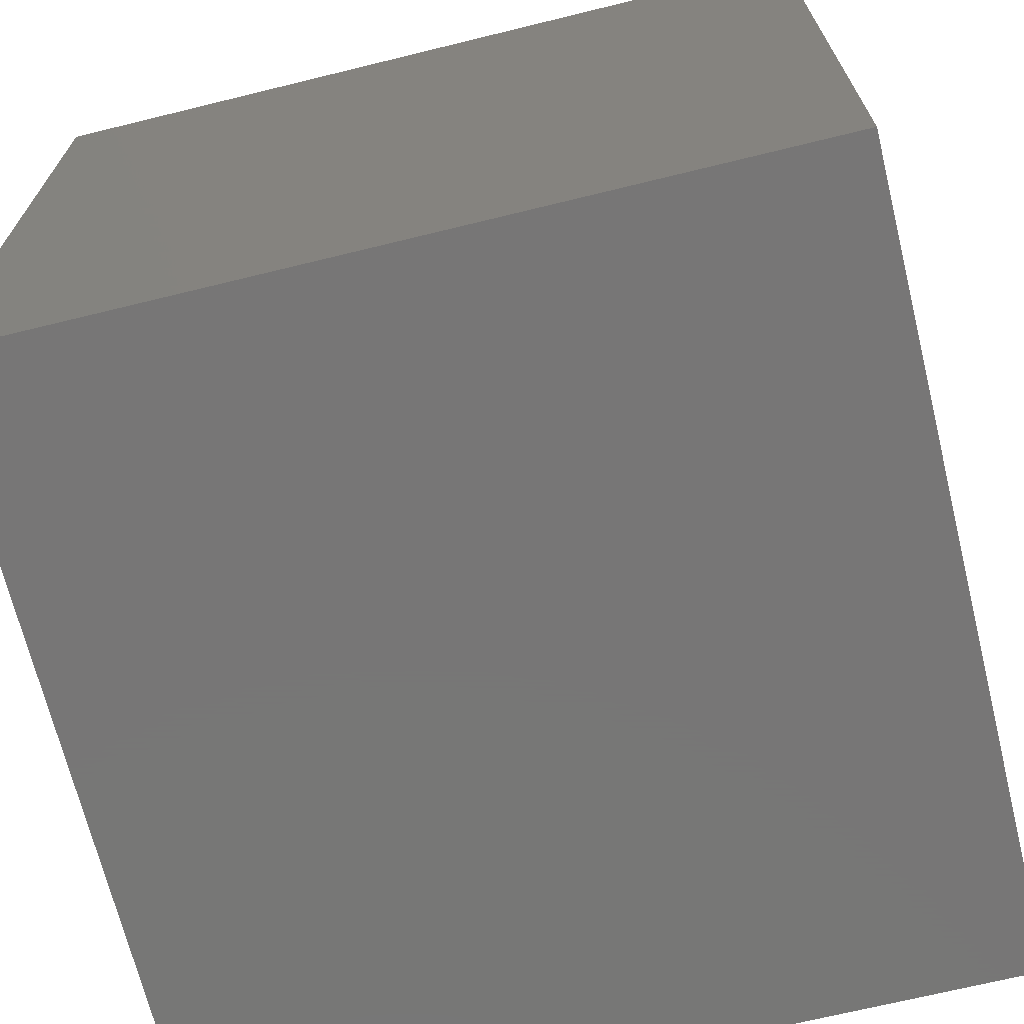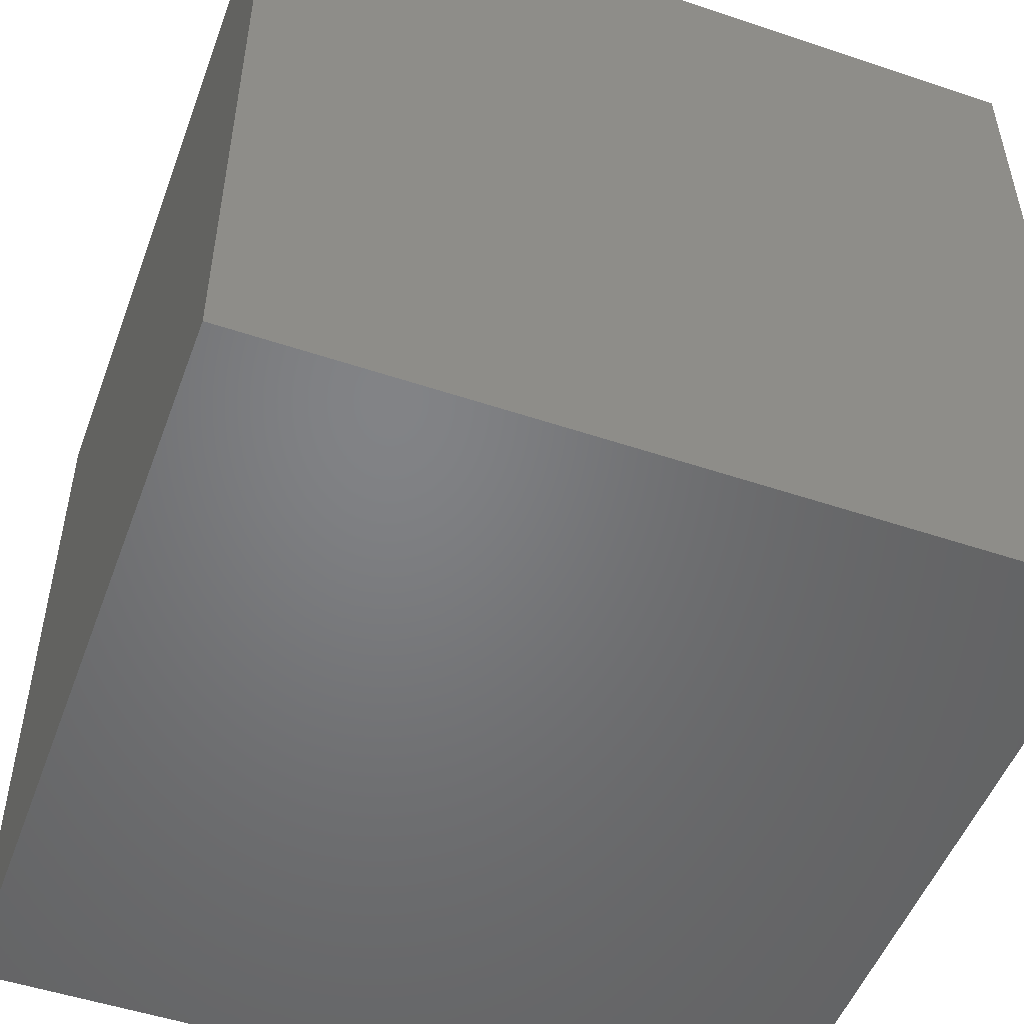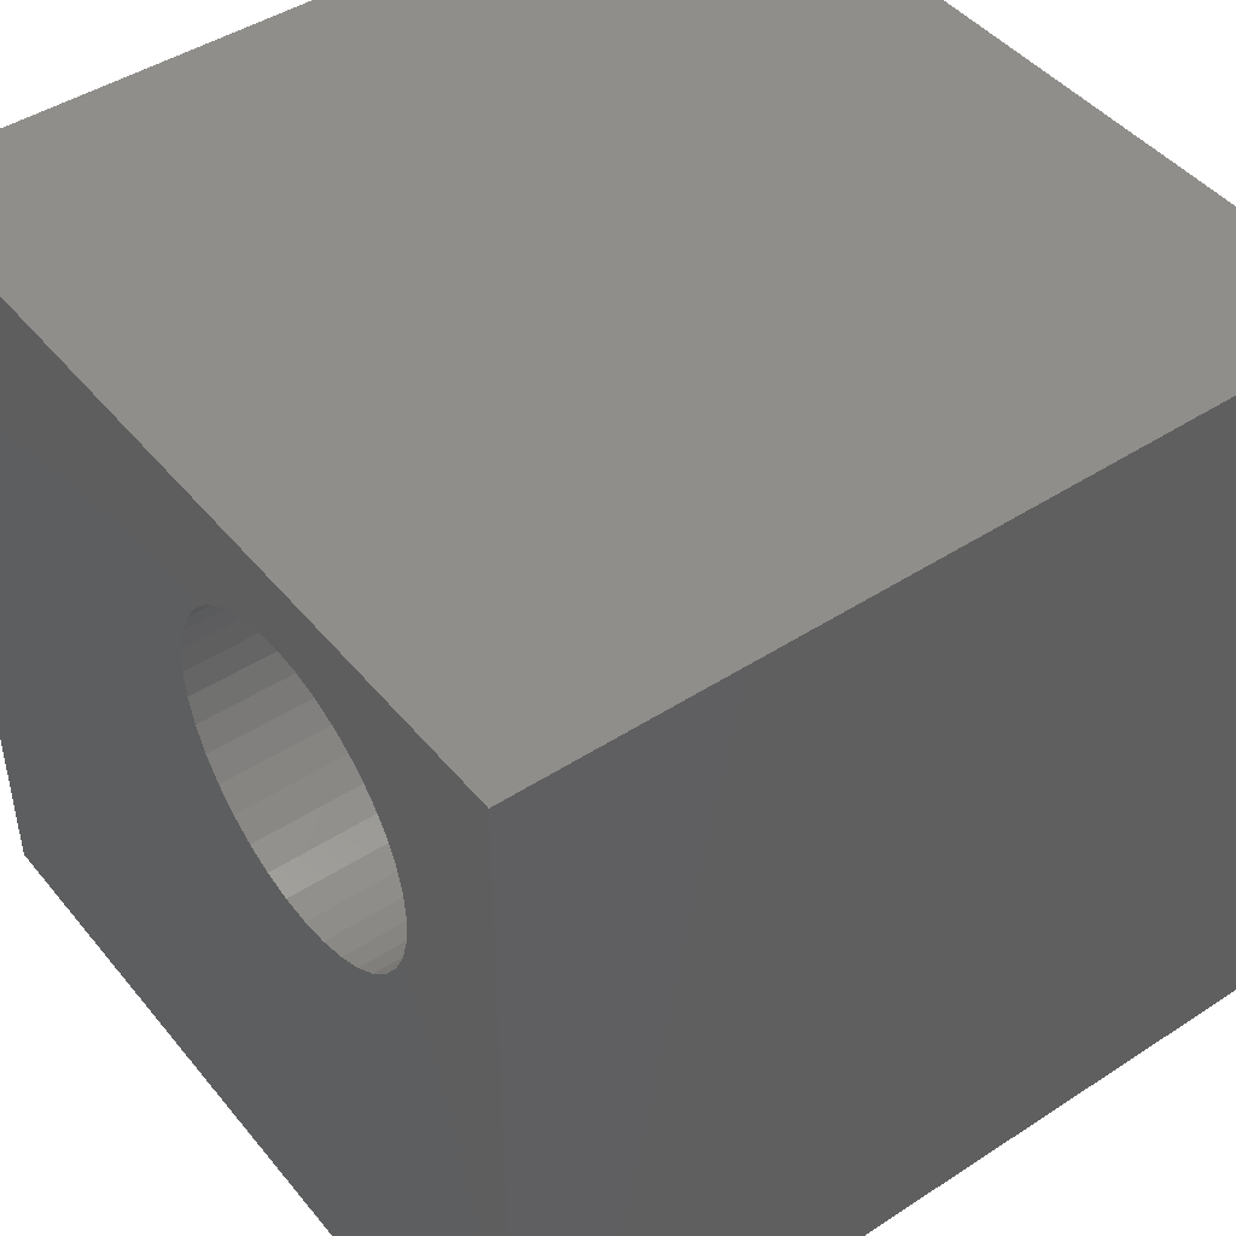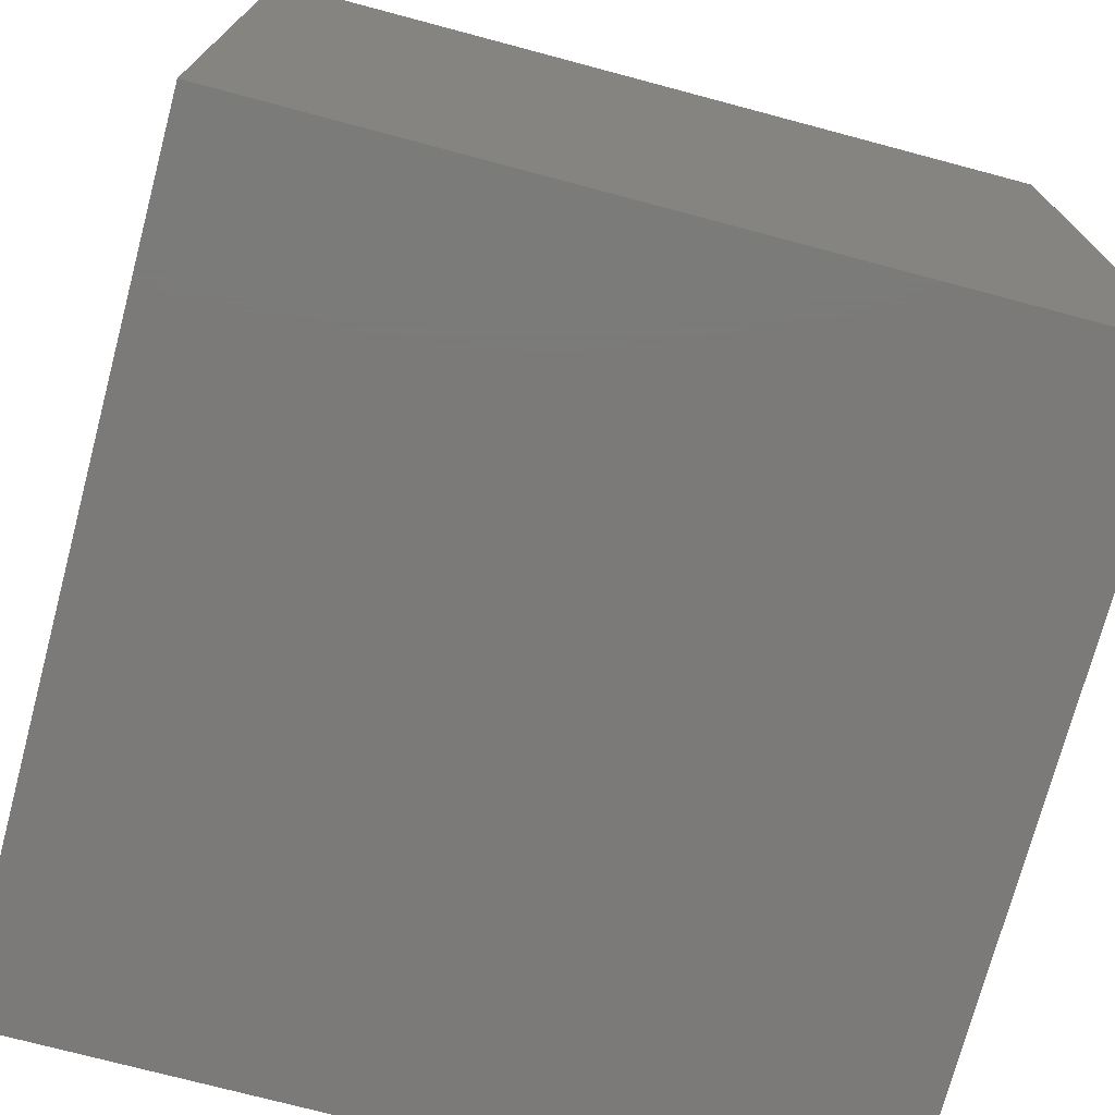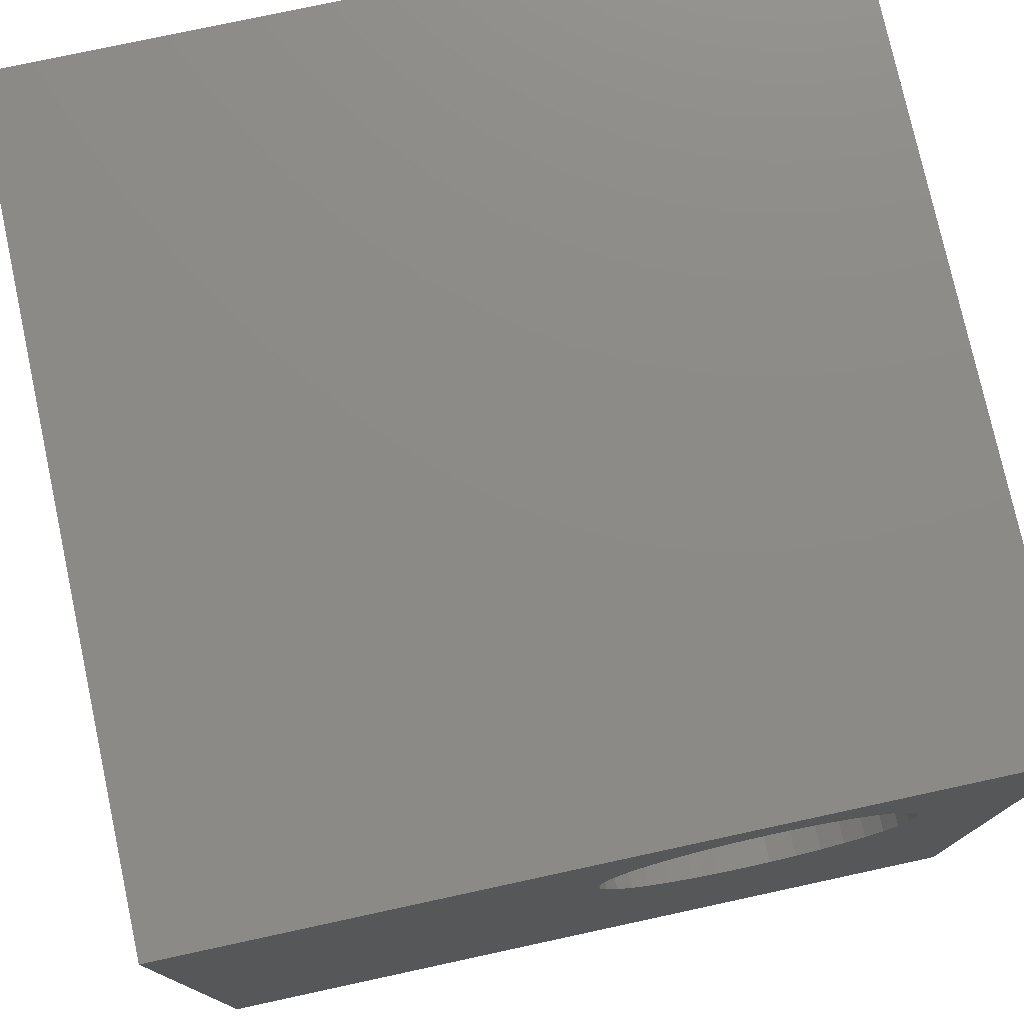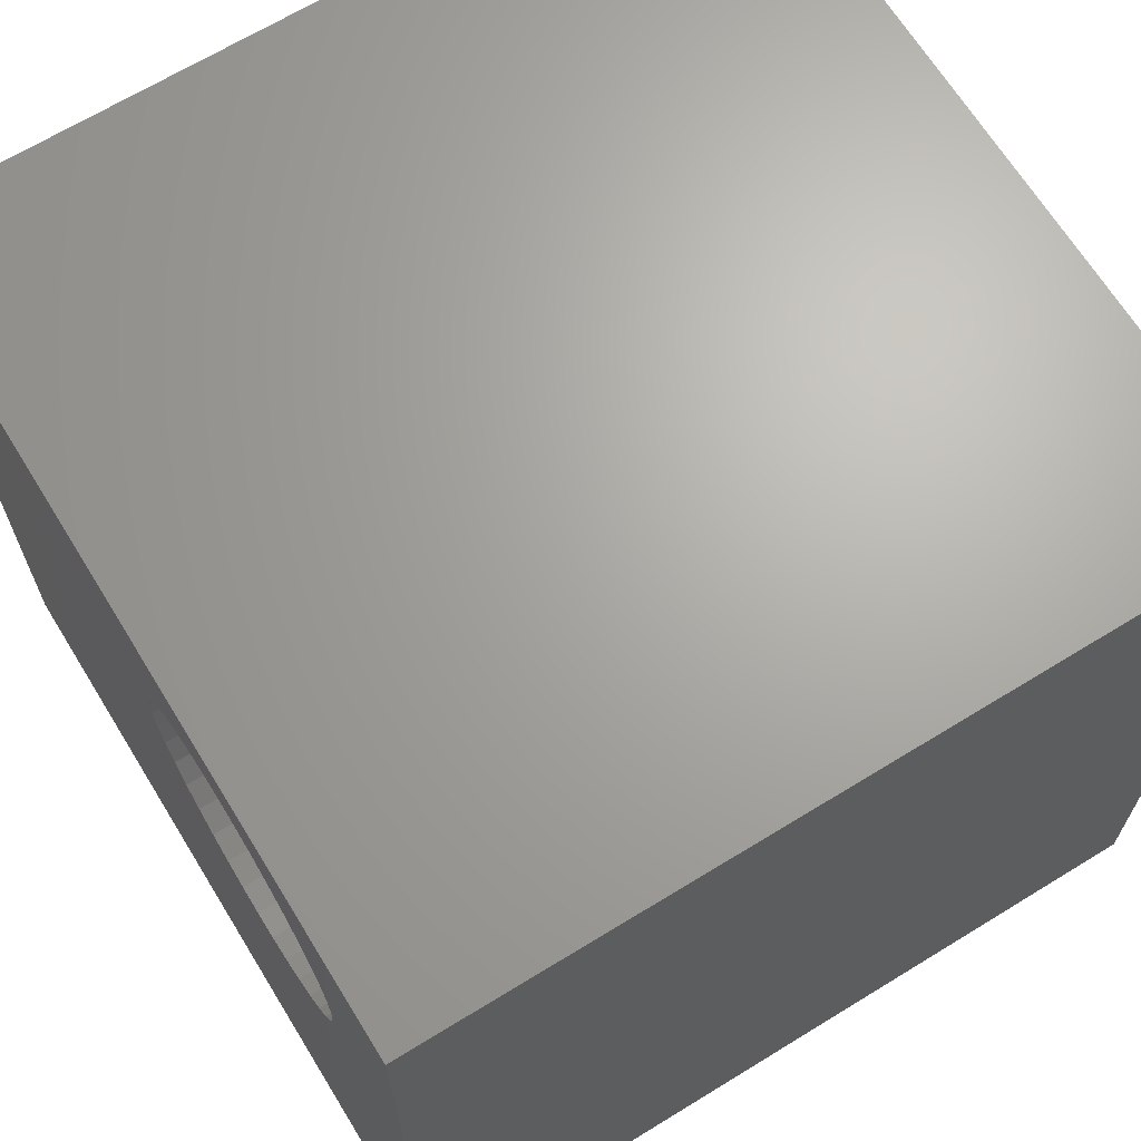
<metadata>
{"format":"stl","ext":"stl","renderer":"f3d","projection":"perspective","resolution":1024,"background":"white","views":[{"elev":-69.1,"azim":-76.2,"up":"+Y"},{"elev":-51.0,"azim":159.9,"up":"+Z"},{"elev":45.5,"azim":53.2,"up":"+Y"},{"elev":-73.7,"azim":75.1,"up":"+Y"},{"elev":76.8,"azim":-12.2,"up":"+Y"},{"elev":67.0,"azim":58.4,"up":"+Y"}]}
</metadata>
<code>
# stl→obj: 80 verts, 156 faces
v 0 10 10
v 0 10 0
v 0 0 10
v 0 0 0
v 8.2 6.089 10
v 10 0 10
v 8.385 6.353 10
v 8.522 6.646 10
v 4.929 7.279 10
v 4.957 7.601 10
v 7.415 9.02 10
v 7.707 8.884 10
v 10 10 10
v 8.605 6.958 10
v 8.633 7.279 10
v 7.972 5.861 10
v 7.707 5.675 10
v 7.415 5.539 10
v 7.103 5.455 10
v 6.781 5.427 10
v 6.459 5.455 10
v 6.148 5.539 10
v 5.855 5.675 10
v 5.591 5.861 10
v 5.362 6.089 10
v 5.041 7.913 10
v 5.177 8.206 10
v 5.362 8.47 10
v 5.591 8.698 10
v 5.855 8.884 10
v 6.148 9.02 10
v 6.459 9.104 10
v 6.781 9.132 10
v 7.103 9.104 10
v 7.972 8.698 10
v 8.2 8.47 10
v 8.385 8.206 10
v 8.522 7.913 10
v 8.605 7.601 10
v 5.177 6.353 10
v 5.041 6.646 10
v 4.957 6.958 10
v 10 10 0
v 10 0 0
v 8.605 6.958 6.337
v 8.633 7.279 6.337
v 8.605 7.601 6.337
v 8.522 7.913 6.337
v 8.385 8.206 6.337
v 8.2 8.47 6.337
v 7.972 8.698 6.337
v 7.707 8.884 6.337
v 7.415 9.02 6.337
v 7.103 9.104 6.337
v 6.781 9.132 6.337
v 6.459 9.104 6.337
v 6.148 9.02 6.337
v 5.855 8.884 6.337
v 5.591 8.698 6.337
v 5.362 8.47 6.337
v 5.177 8.206 6.337
v 5.041 7.913 6.337
v 4.957 7.601 6.337
v 4.929 7.279 6.337
v 4.957 6.958 6.337
v 5.041 6.646 6.337
v 5.177 6.353 6.337
v 5.362 6.089 6.337
v 5.591 5.861 6.337
v 5.855 5.675 6.337
v 6.148 5.539 6.337
v 6.459 5.455 6.337
v 6.781 5.427 6.337
v 7.103 5.455 6.337
v 7.415 5.539 6.337
v 7.707 5.675 6.337
v 7.972 5.861 6.337
v 8.2 6.089 6.337
v 8.385 6.353 6.337
v 8.522 6.646 6.337
f 1 2 3
f 3 2 4
f 5 6 7
f 7 6 8
f 9 10 1
f 11 12 13
f 8 6 14
f 14 6 13
f 14 13 15
f 5 16 6
f 6 16 17
f 6 17 18
f 18 19 6
f 6 19 20
f 6 20 3
f 3 20 21
f 3 21 22
f 22 23 3
f 3 23 24
f 3 24 25
f 10 26 1
f 1 26 27
f 1 27 28
f 28 29 1
f 1 29 30
f 1 30 31
f 31 32 1
f 1 32 33
f 1 33 13
f 13 33 34
f 13 34 11
f 12 35 13
f 13 35 36
f 13 36 37
f 37 38 13
f 13 38 39
f 13 39 15
f 25 40 3
f 3 40 41
f 3 41 1
f 1 41 42
f 1 42 9
f 43 13 44
f 44 13 6
f 2 43 4
f 4 43 44
f 13 43 1
f 1 43 2
f 44 6 4
f 4 6 3
f 45 15 46
f 46 15 39
f 46 39 47
f 47 39 38
f 47 38 48
f 48 38 37
f 48 37 49
f 49 37 36
f 49 36 50
f 50 36 35
f 50 35 51
f 51 35 12
f 51 12 52
f 52 12 11
f 52 11 53
f 53 11 34
f 53 34 54
f 54 34 33
f 54 33 55
f 55 33 32
f 55 32 56
f 56 32 31
f 56 31 57
f 57 31 30
f 57 30 58
f 58 30 29
f 58 29 59
f 59 29 28
f 59 28 60
f 60 28 27
f 60 27 61
f 61 27 26
f 61 26 62
f 62 26 10
f 62 10 63
f 63 10 9
f 63 9 64
f 64 9 42
f 64 42 65
f 65 42 41
f 65 41 66
f 66 41 40
f 66 40 67
f 67 40 25
f 67 25 68
f 68 25 24
f 68 24 69
f 69 24 23
f 69 23 70
f 70 23 22
f 70 22 71
f 71 22 21
f 71 21 72
f 72 21 20
f 72 20 73
f 73 20 19
f 73 19 74
f 74 19 18
f 74 18 75
f 75 18 17
f 75 17 76
f 76 17 16
f 76 16 77
f 77 16 5
f 77 5 78
f 78 5 7
f 78 7 79
f 79 7 8
f 79 8 80
f 80 8 14
f 80 14 45
f 45 14 15
f 78 79 59
f 59 79 80
f 59 80 45
f 61 62 71
f 62 63 71
f 71 63 64
f 71 64 65
f 72 73 59
f 59 73 74
f 59 74 75
f 75 76 59
f 59 76 77
f 59 77 78
f 50 59 49
f 49 59 48
f 72 59 71
f 71 59 60
f 71 60 61
f 67 68 69
f 45 46 59
f 59 46 47
f 59 47 48
f 50 51 59
f 59 51 52
f 59 52 53
f 65 66 71
f 71 66 67
f 71 67 70
f 70 67 69
f 55 56 54
f 54 56 57
f 54 57 53
f 53 57 58
f 53 58 59

</code>
